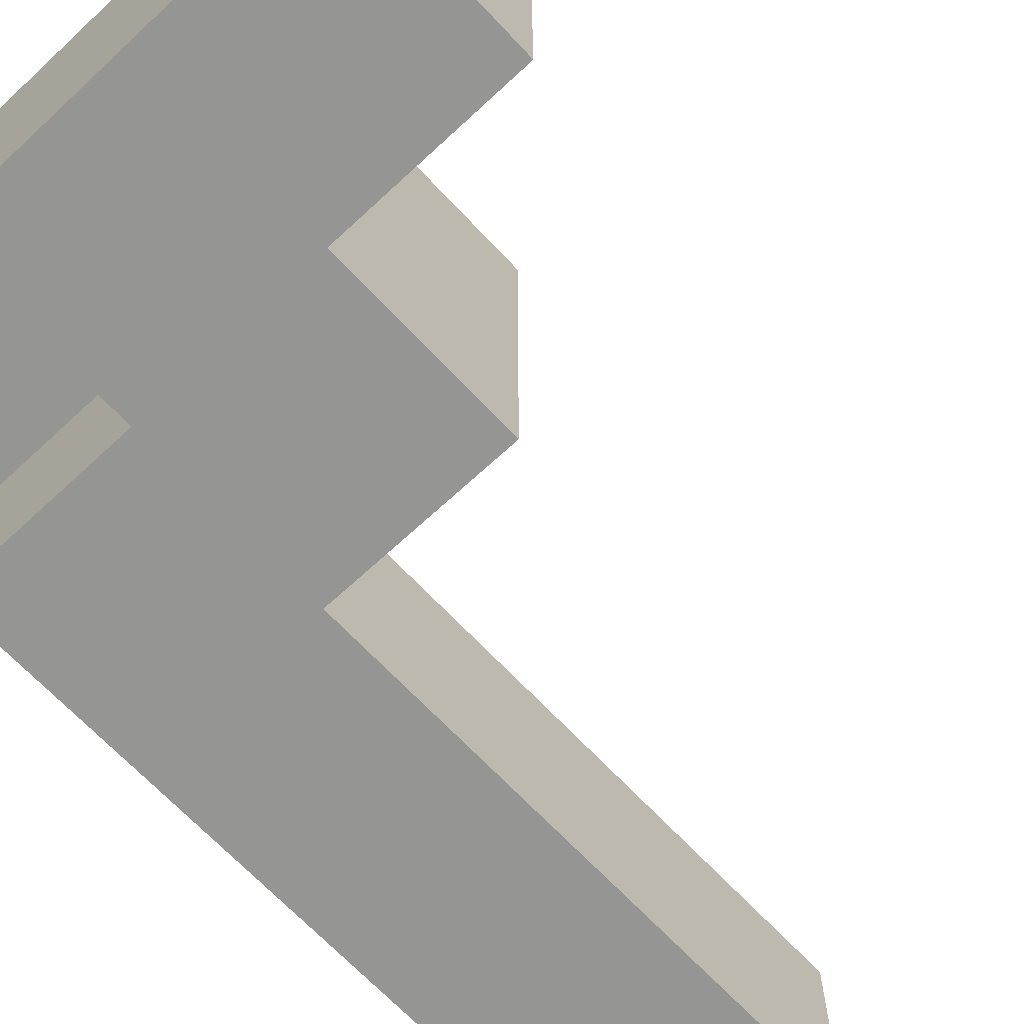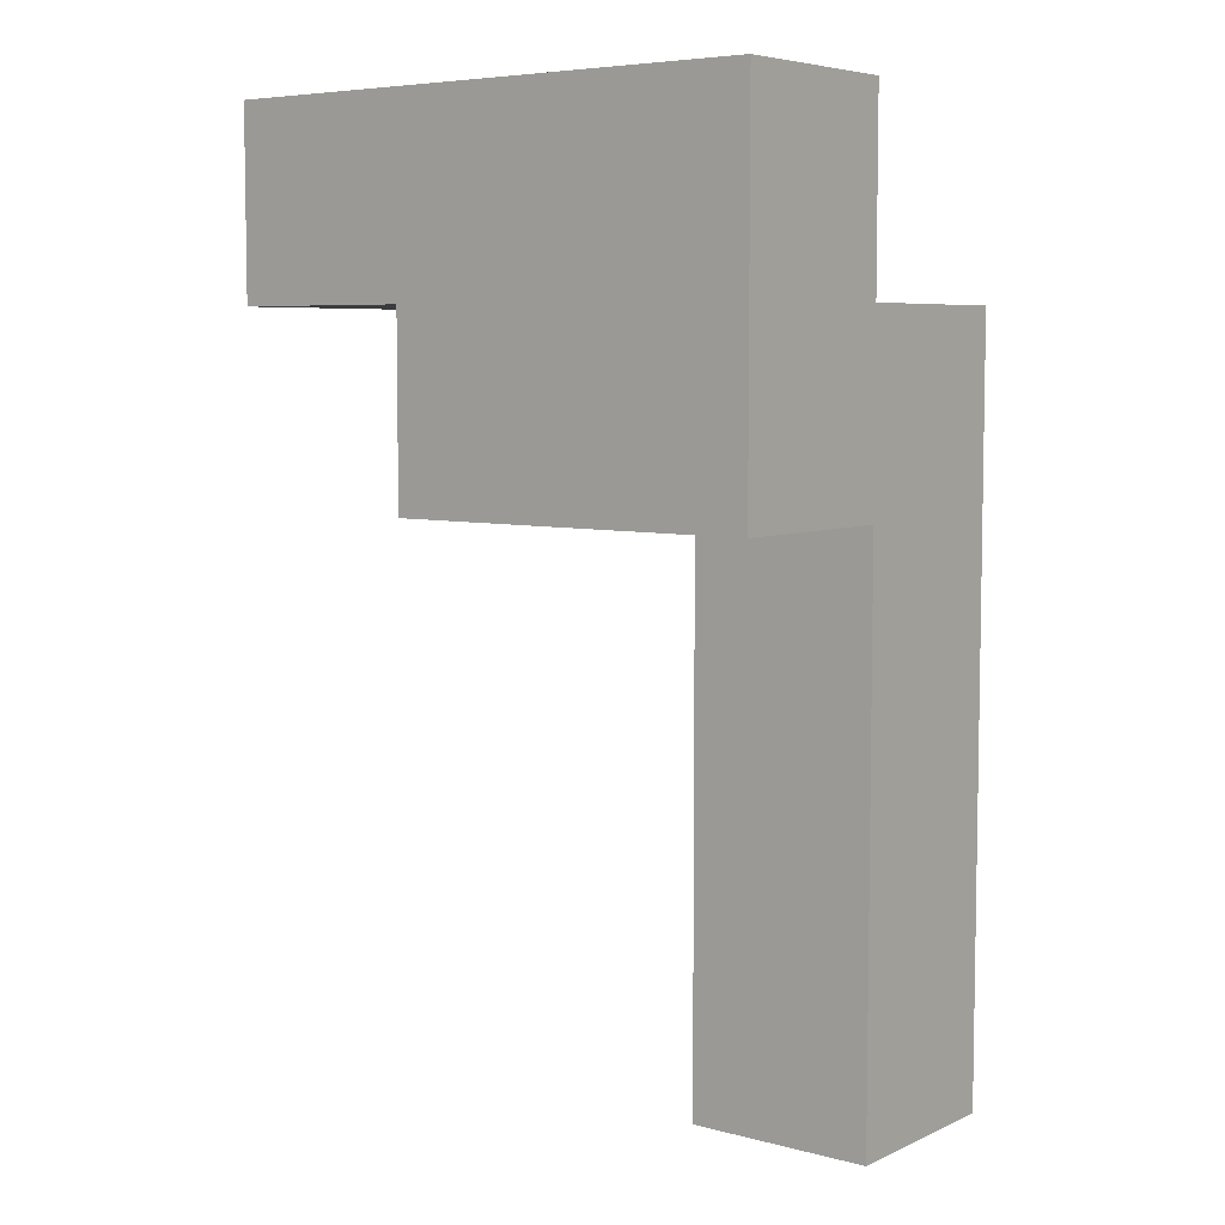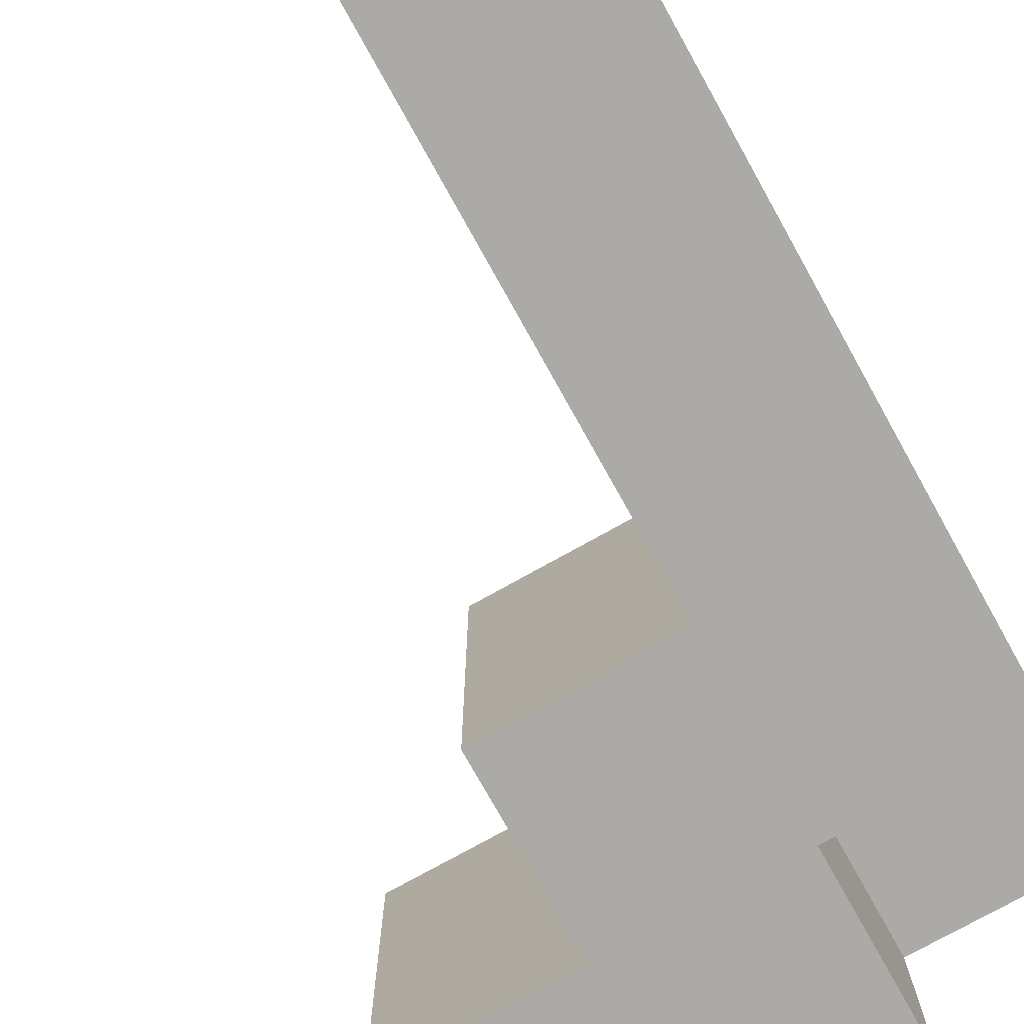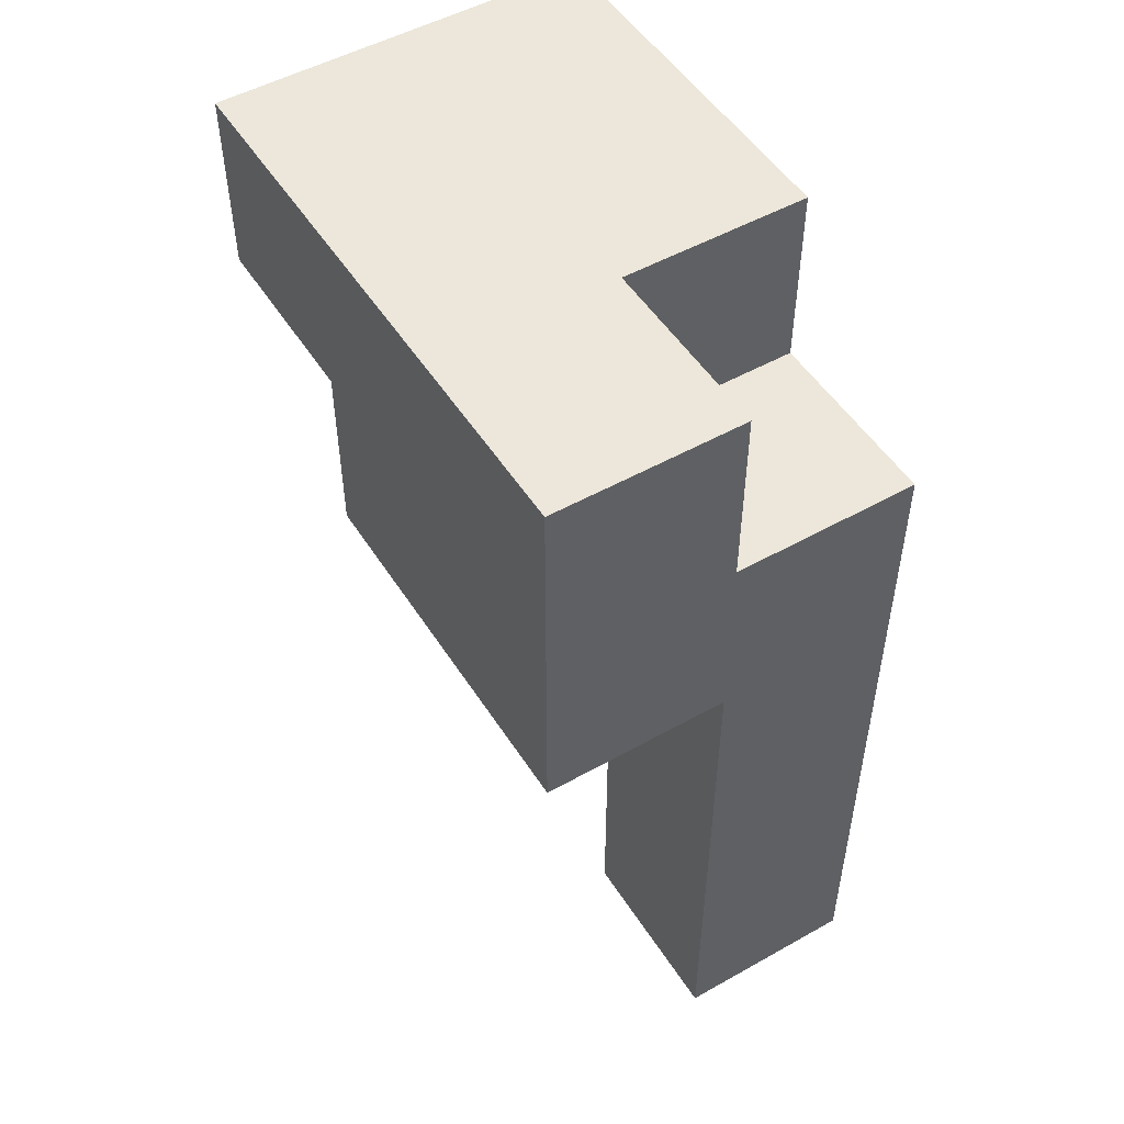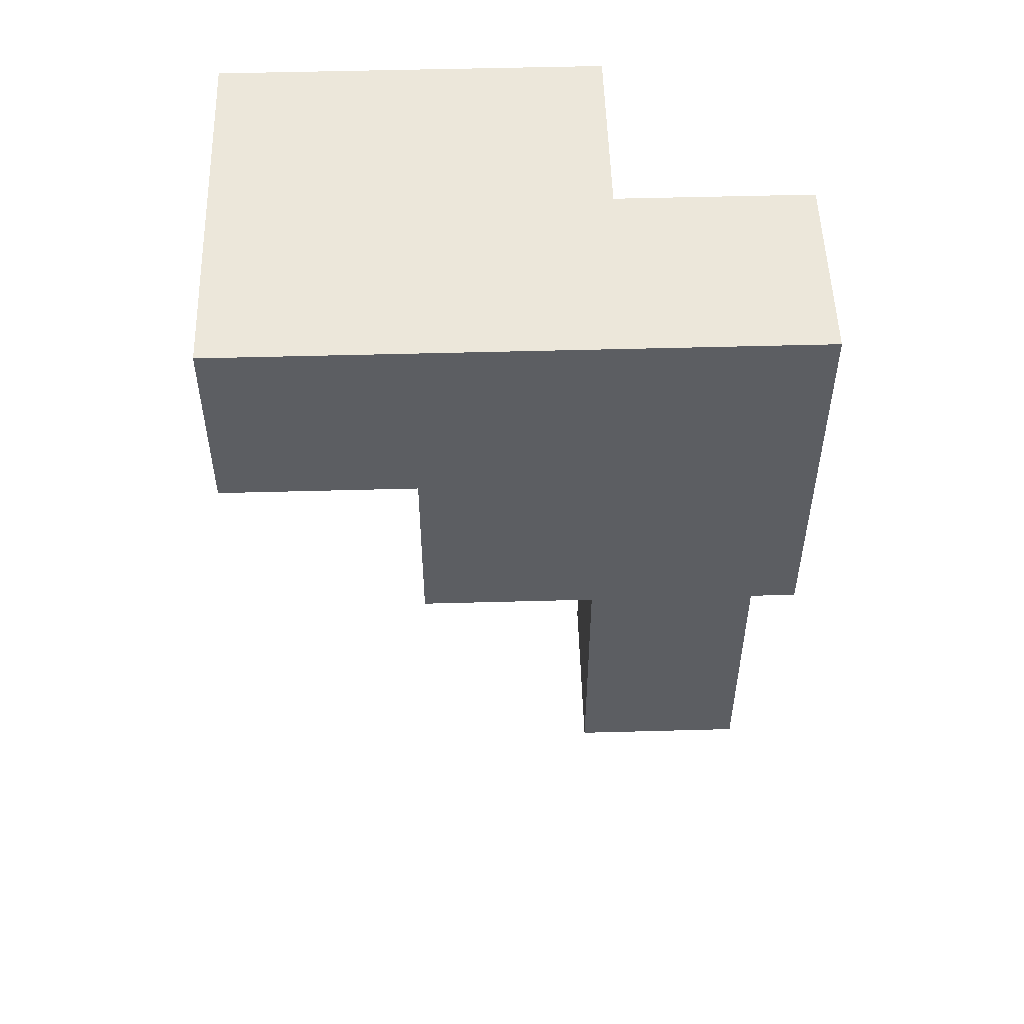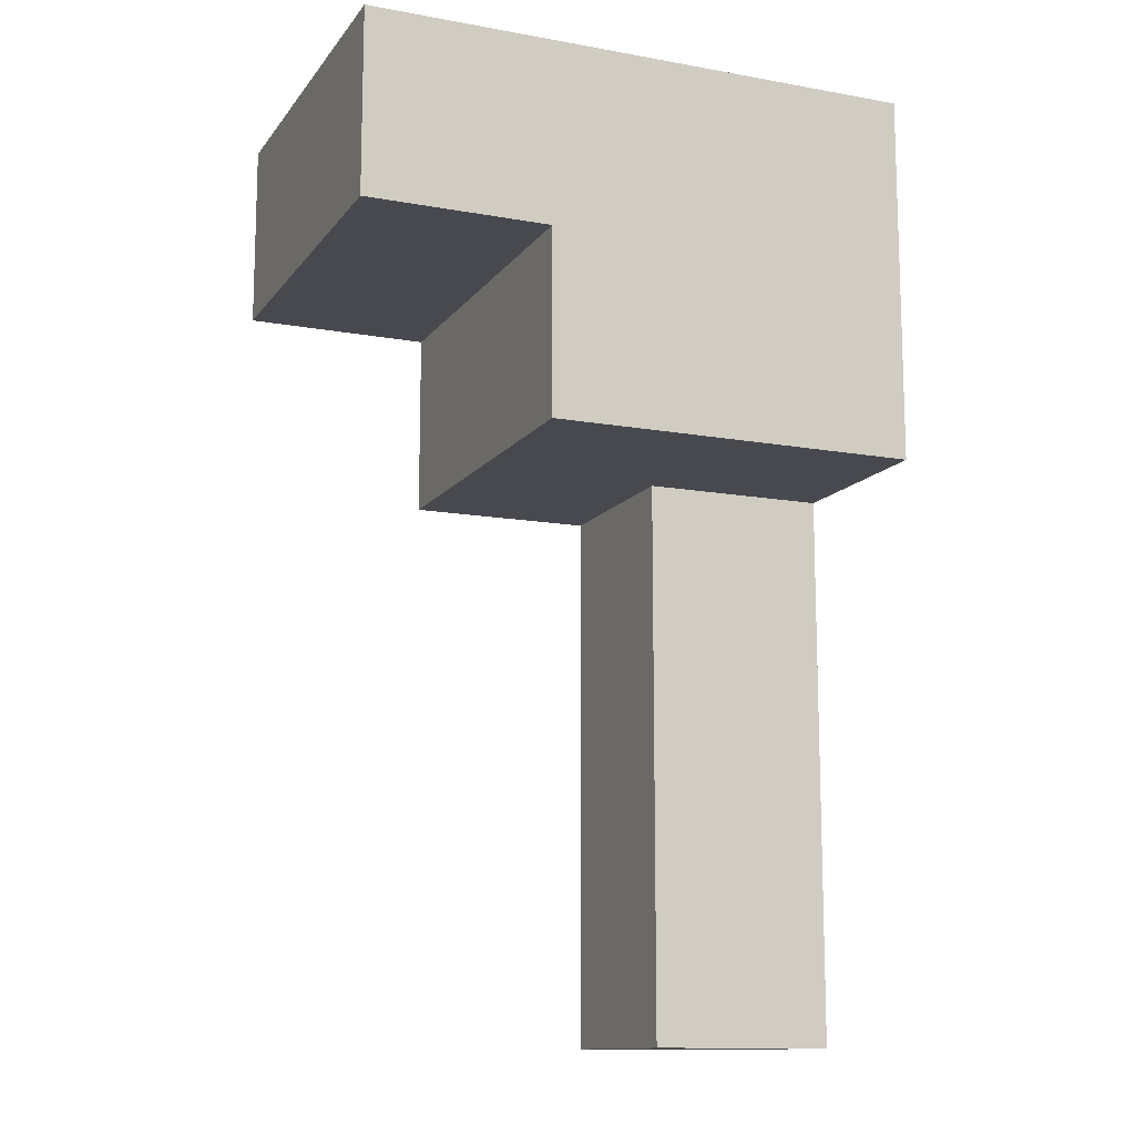
<metadata>
{"format":"obj","ext":"obj","renderer":"f3d","projection":"perspective","resolution":1024,"background":"white","views":[{"elev":-67.3,"azim":43.0,"up":"+Y"},{"elev":6.2,"azim":-142.1,"up":"+Z"},{"elev":-76.1,"azim":-150.8,"up":"+Y"},{"elev":50.9,"azim":-121.5,"up":"+Z"},{"elev":52.2,"azim":178.3,"up":"+Z"},{"elev":-12.6,"azim":157.3,"up":"+Z"}]}
</metadata>
<code>
v 0.06667 -0 -0.2
v 0.06667 -0 -0.06667
v 0.06667 0.1333 -0.06667
v 0.06667 0.1333 -0.2
v 0.2 -0 -0.2
v 0.2 0.1333 -0.2
v 0.2 0.1333 -0.06667
v 0.2 -0 -0.06667
v 0.06667 -0 0.06667
v 0.06667 0.1333 0.06667
v 0.2 0.1333 0.06667
v 0.2 -0 0.06667
v 0.06667 -0 0.2
v 0.06667 0.1333 0.2
v 0.2 0.1333 0.2
v 0.2 -0 0.2
v 0.06667 -0 0.3333
v 0.06667 0.1333 0.3333
v 0.2 -0 0.3333
v 0.2 0.1333 0.3333
v 0.3333 -0 0.2
v 0.3333 0.1333 0.2
v 0.3333 0.1333 0.3333
v 0.3333 -0 0.3333
v 0.06667 0.2667 0.3333
v 0.06667 0.2667 0.2
v 0.2 0.2667 0.3333
v 0.2 0.2667 0.2
v 0.3333 0.2667 0.2
v 0.3333 0.2667 0.3333
v 0.2 -0 0.4667
v 0.2 0.1333 0.4667
v 0.3333 -0 0.4667
v 0.3333 0.1333 0.4667
v 0.4667 -0 0.3333
v 0.4667 0.1333 0.3333
v 0.4667 0.1333 0.4667
v 0.4667 -0 0.4667
v 0.06667 0.1333 0.4667
v 0.06667 0.2667 0.4667
v 0.2 0.2667 0.4667
v 0.3333 0.2667 0.4667
v 0.4667 0.2667 0.3333
v 0.4667 0.2667 0.4667
f 1 2 3 4
f 5 6 7 8
f 1 5 8 2
f 4 3 7 6
f 1 4 6 5
f 2 9 10 3
f 8 7 11 12
f 2 8 12 9
f 3 10 11 7
f 9 13 14 10
f 12 11 15 16
f 9 12 16 13
f 10 14 15 11
f 13 17 18 14
f 13 16 19 17
f 17 19 20 18
f 21 22 23 24
f 16 21 24 19
f 16 15 22 21
f 14 18 25 26
f 26 25 27 28
f 14 26 28 15
f 22 29 30 23
f 28 27 30 29
f 15 28 29 22
f 19 31 32 20
f 19 24 33 31
f 31 33 34 32
f 35 36 37 38
f 24 35 38 33
f 24 23 36 35
f 33 38 37 34
f 18 39 40 25
f 18 20 32 39
f 25 40 41 27
f 39 32 41 40
f 27 41 42 30
f 32 34 42 41
f 36 43 44 37
f 30 42 44 43
f 23 30 43 36
f 34 37 44 42

</code>
